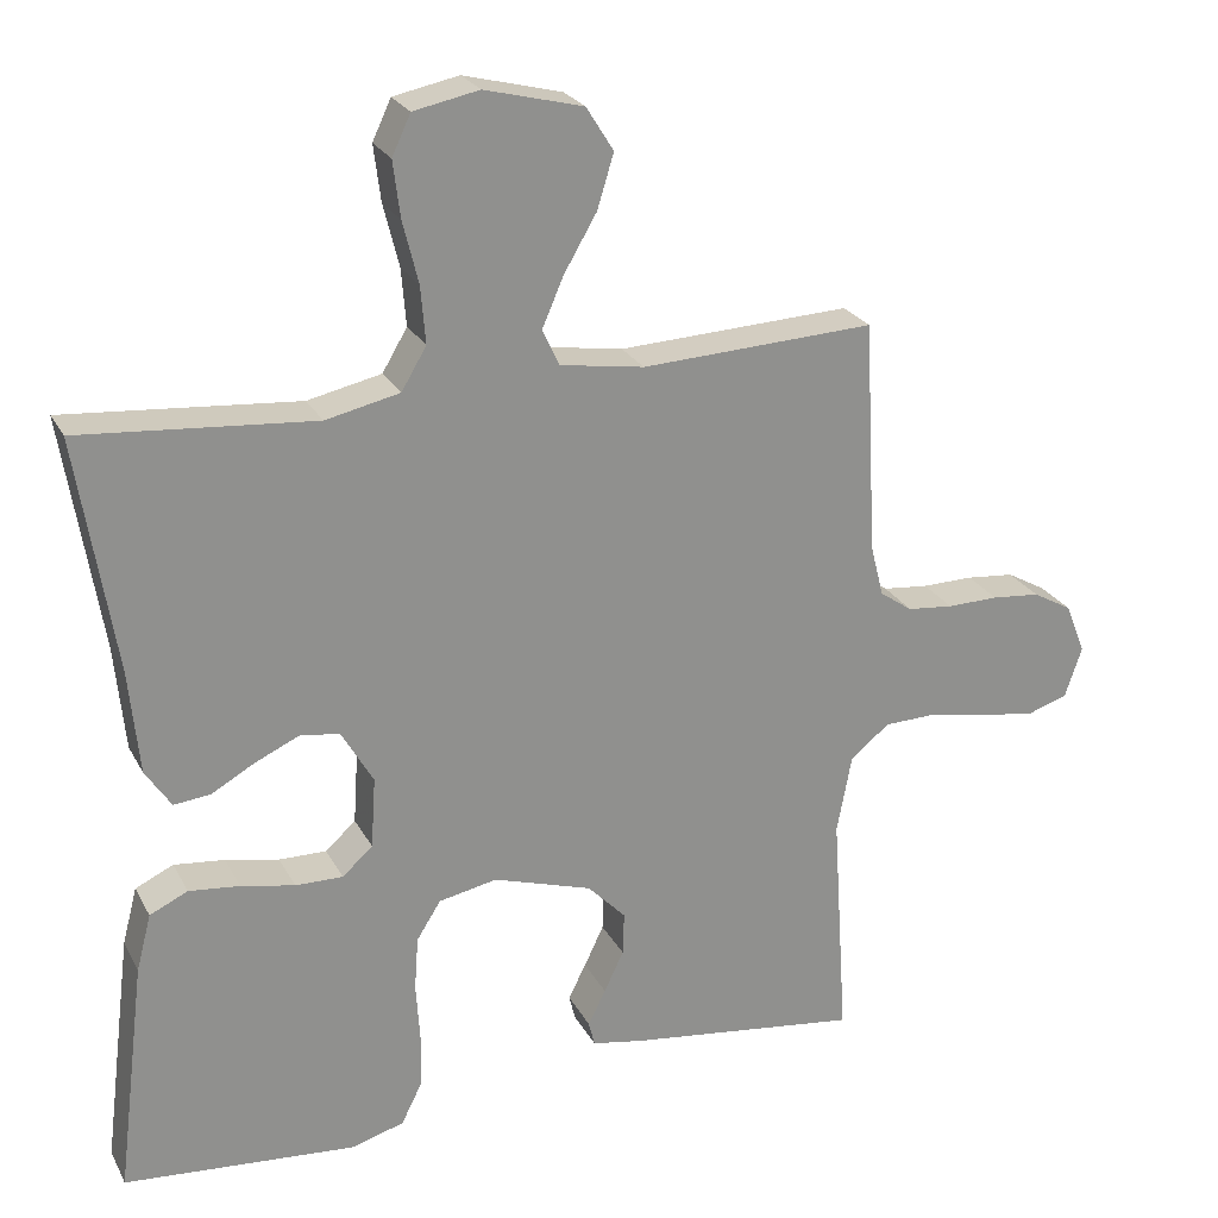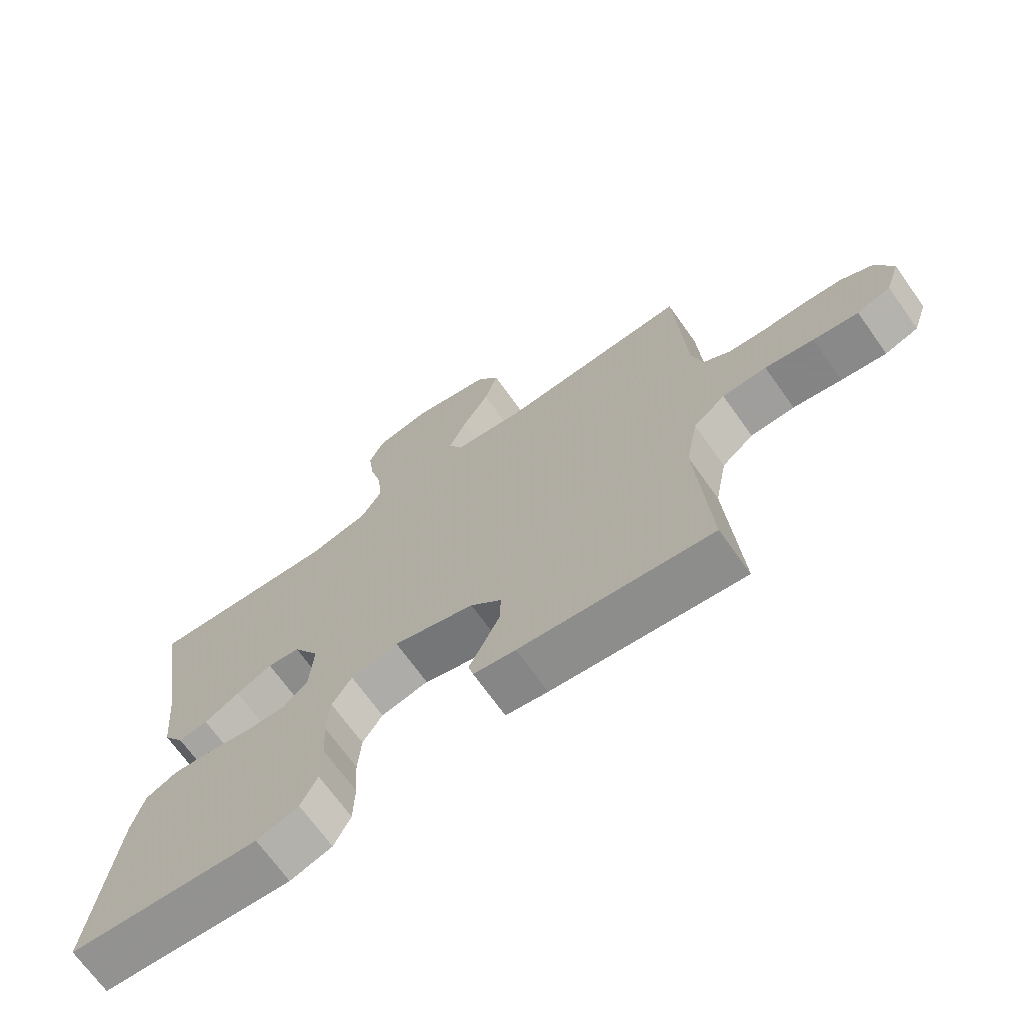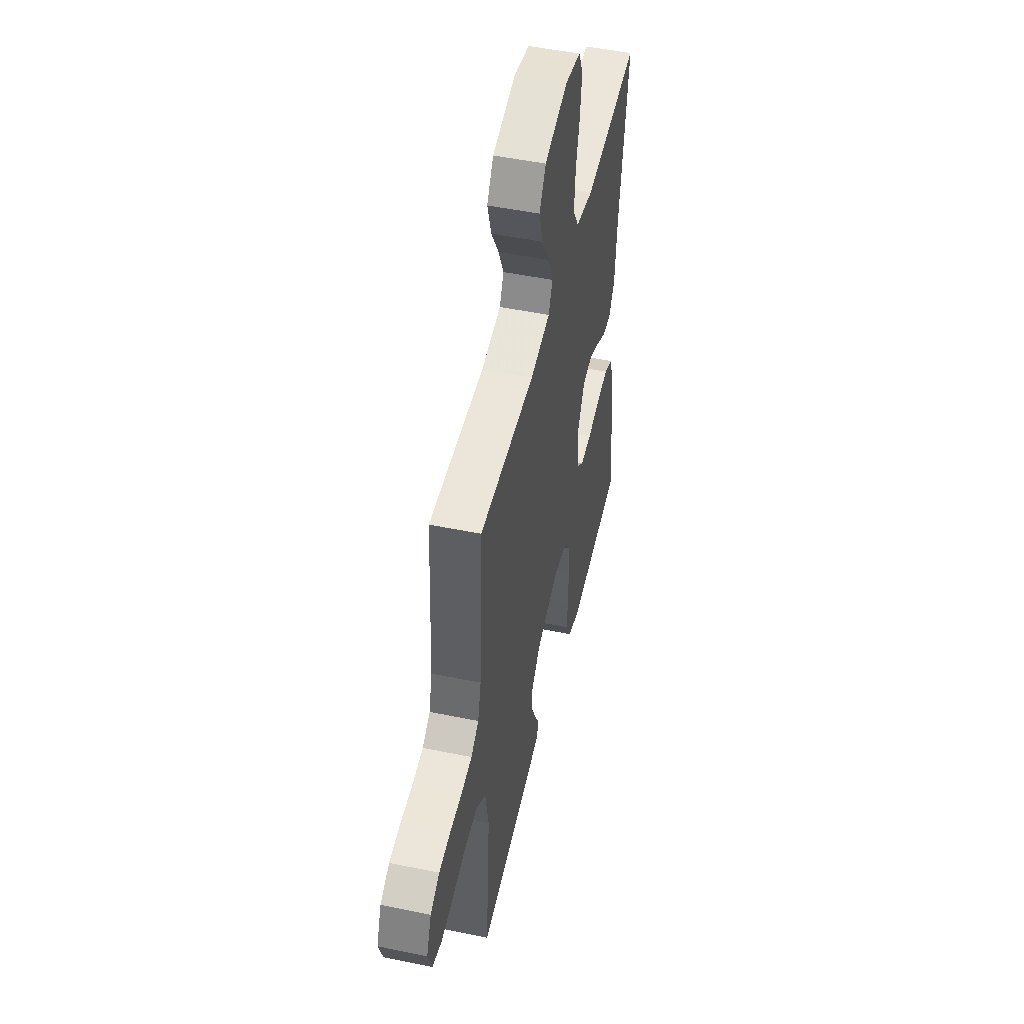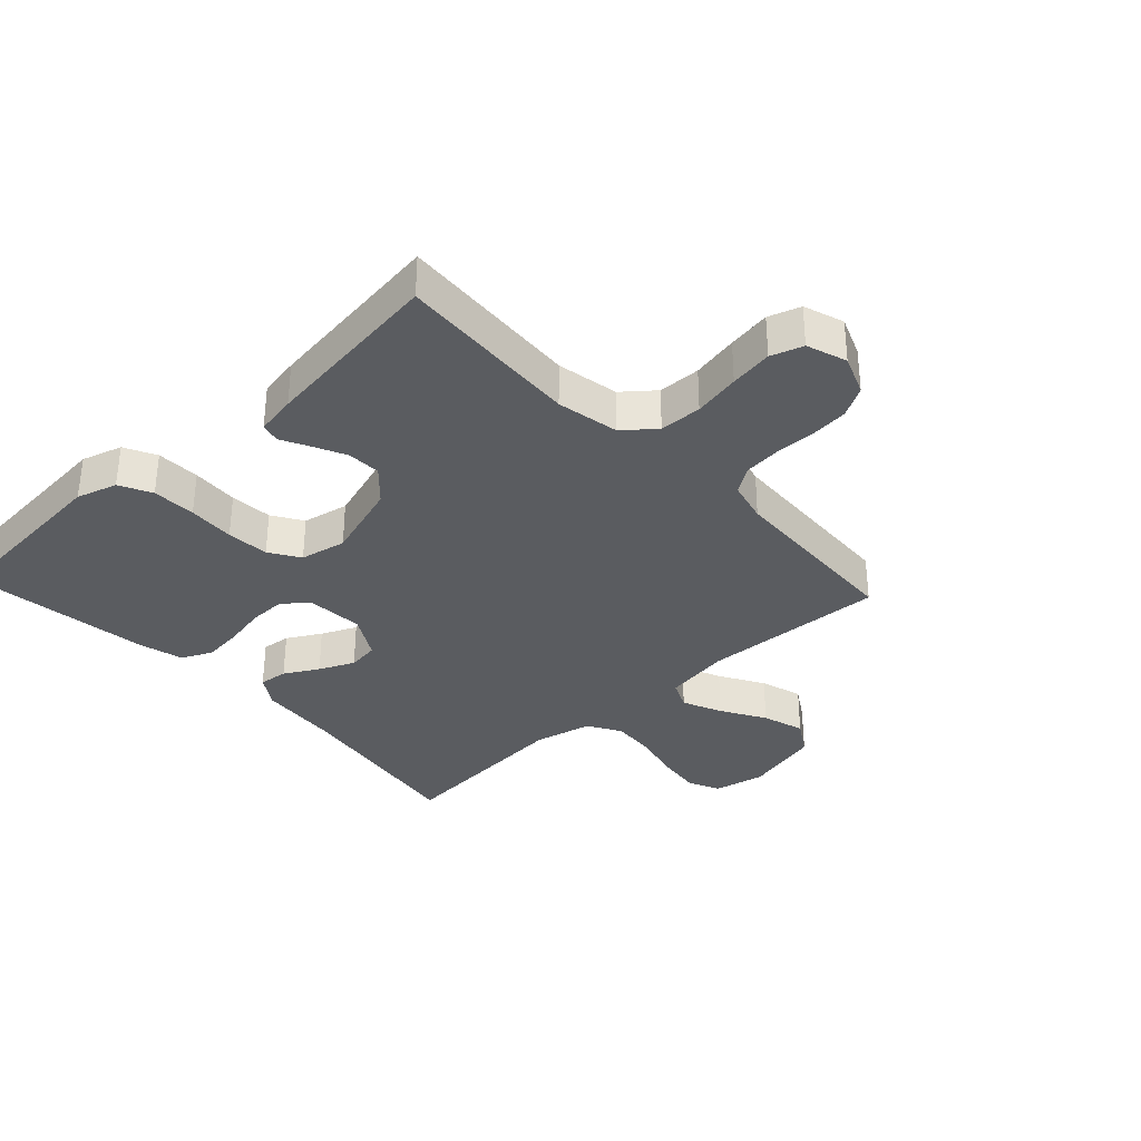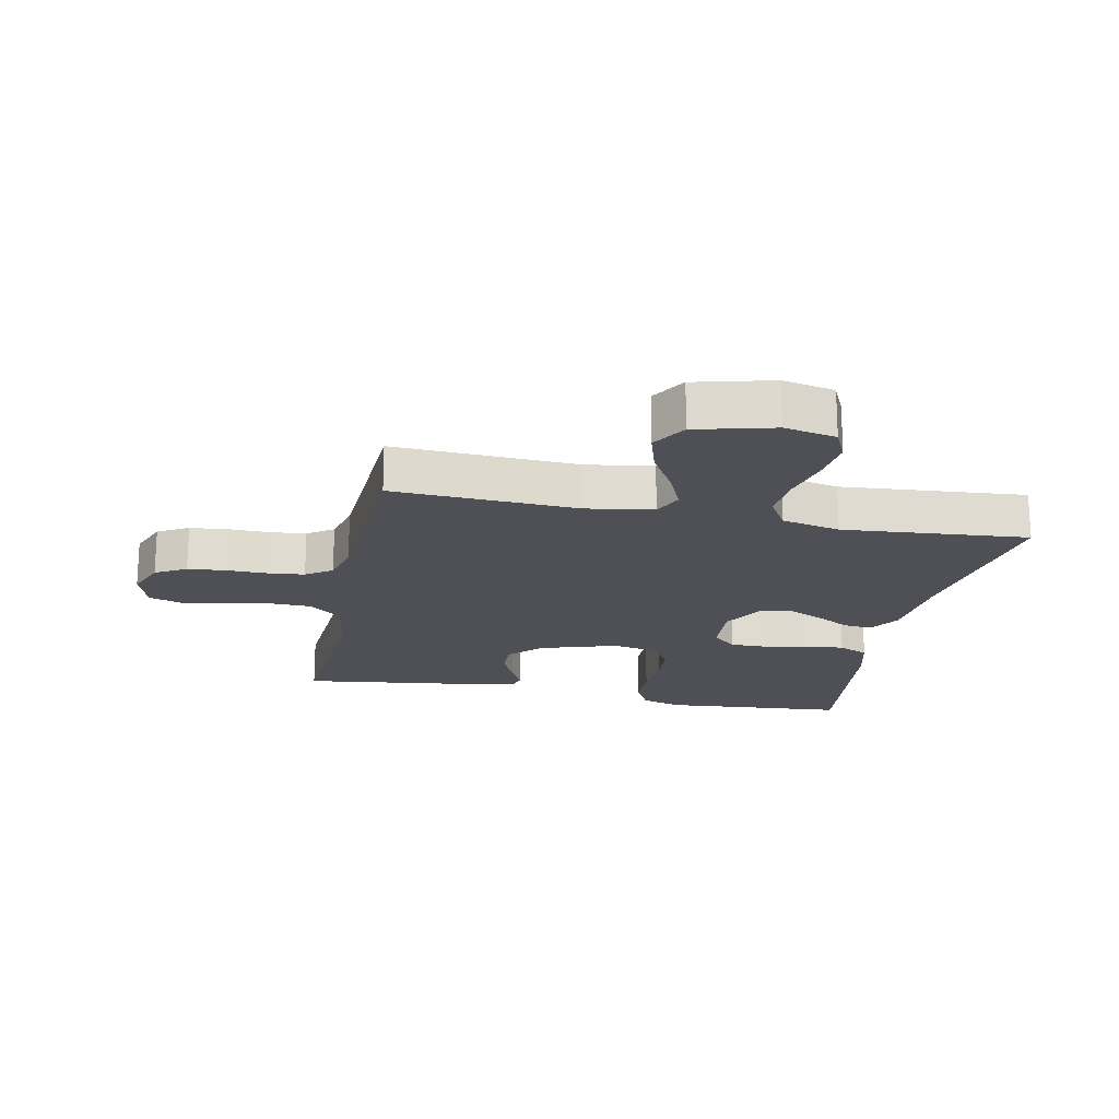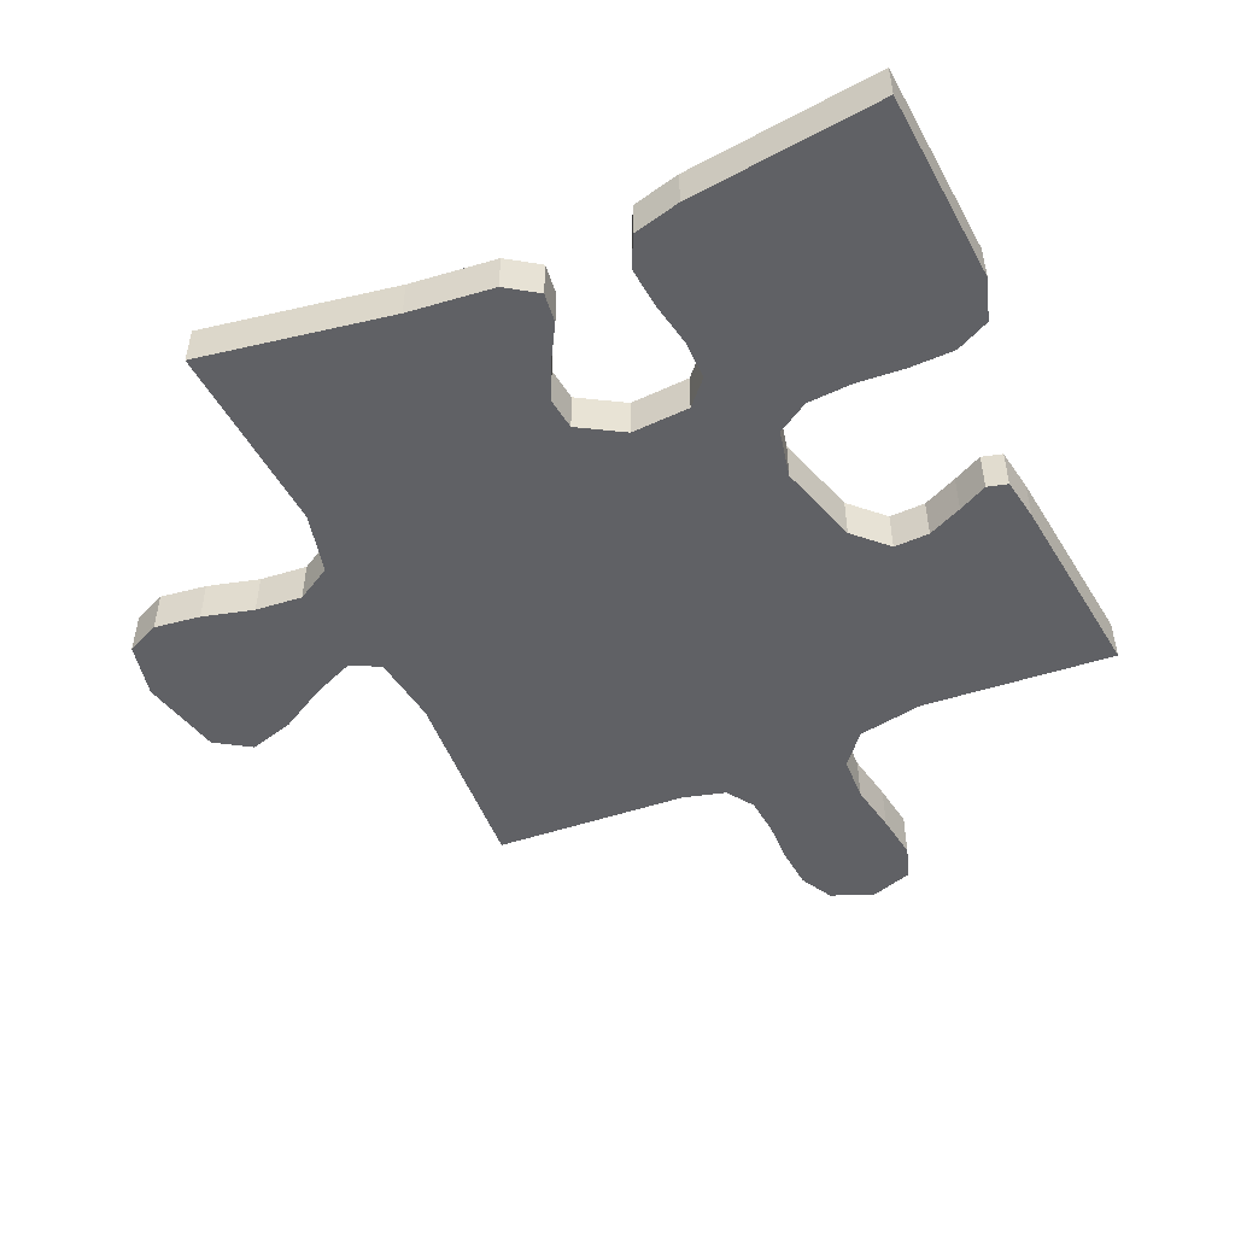
<metadata>
{"format":"obj","ext":"obj","renderer":"f3d","projection":"perspective","resolution":1024,"background":"white","views":[{"elev":24.4,"azim":157.8,"up":"+Z"},{"elev":-69.7,"azim":-144.5,"up":"+Z"},{"elev":49.3,"azim":-77.1,"up":"+Z"},{"elev":-33.8,"azim":-137.1,"up":"+Y"},{"elev":-19.4,"azim":-11.5,"up":"+Y"},{"elev":-49.8,"azim":113.3,"up":"+Y"}]}
</metadata>
<code>
v -0.5 0.07 -0.5
v -0.48 0.07 -0.2
v -0.499 0.07 -0.099
v -0.549 0.07 -0.058
v -0.618 0.07 -0.056
v -0.694 0.07 -0.071
v -0.764 0.07 -0.082
v -0.816 0.07 -0.065
v -0.838 0.07 0
v -0.812 0.07 0.065
v -0.762 0.07 0.093
v -0.7 0.07 0.099
v -0.634 0.07 0.098
v -0.575 0.07 0.104
v -0.533 0.07 0.133
v -0.516 0.07 0.2
v -0.5 0.07 0.5
v -0.2 0.07 0.486
v -0.092 0.07 0.503
v -0.07 0.07 0.55
v -0.098 0.07 0.614
v -0.14 0.07 0.686
v -0.161 0.07 0.755
v -0.126 0.07 0.811
v 0 0.07 0.843
v 0.084 0.07 0.826
v 0.108 0.07 0.775
v 0.099 0.07 0.703
v 0.079 0.07 0.623
v 0.073 0.07 0.55
v 0.105 0.07 0.496
v 0.2 0.07 0.475
v 0.5 0.07 0.5
v 0.452 0.07 0.2
v 0.439 0.07 0.066
v 0.406 0.07 0.016
v 0.359 0.07 0.021
v 0.304 0.07 0.052
v 0.247 0.07 0.078
v 0.196 0.07 0.071
v 0.155 0.07 0
v 0.161 0.07 -0.091
v 0.2 0.07 -0.126
v 0.261 0.07 -0.125
v 0.33 0.07 -0.111
v 0.395 0.07 -0.104
v 0.444 0.07 -0.127
v 0.463 0.07 -0.2
v 0.5 0.07 -0.5
v 0.2 0.07 -0.525
v 0.134 0.07 -0.505
v 0.108 0.07 -0.453
v 0.106 0.07 -0.382
v 0.111 0.07 -0.306
v 0.106 0.07 -0.237
v 0.075 0.07 -0.188
v 0 0.07 -0.173
v -0.127 0.07 -0.213
v -0.176 0.07 -0.264
v -0.174 0.07 -0.319
v -0.149 0.07 -0.372
v -0.126 0.07 -0.417
v -0.134 0.07 -0.449
v -0.2 0.07 -0.461
v -0.5 0 -0.5
v -0.48 0 -0.2
v -0.499 0 -0.099
v -0.549 0 -0.058
v -0.618 0 -0.056
v -0.694 0 -0.071
v -0.764 0 -0.082
v -0.816 0 -0.065
v -0.838 0 0
v -0.812 0 0.065
v -0.762 0 0.093
v -0.7 0 0.099
v -0.634 0 0.098
v -0.575 0 0.104
v -0.533 0 0.133
v -0.516 0 0.2
v -0.5 0 0.5
v -0.2 0 0.486
v -0.092 0 0.503
v -0.07 0 0.55
v -0.098 0 0.614
v -0.14 0 0.686
v -0.161 0 0.755
v -0.126 0 0.811
v 0 0 0.843
v 0.084 0 0.826
v 0.108 0 0.775
v 0.099 0 0.703
v 0.079 0 0.623
v 0.073 0 0.55
v 0.105 0 0.496
v 0.2 0 0.475
v 0.5 0 0.5
v 0.452 0 0.2
v 0.439 0 0.066
v 0.406 0 0.016
v 0.359 0 0.021
v 0.304 0 0.052
v 0.247 0 0.078
v 0.196 0 0.071
v 0.155 0 0
v 0.161 0 -0.091
v 0.2 0 -0.126
v 0.261 0 -0.125
v 0.33 0 -0.111
v 0.395 0 -0.104
v 0.444 0 -0.127
v 0.463 0 -0.2
v 0.5 0 -0.5
v 0.2 0 -0.525
v 0.134 0 -0.505
v 0.108 0 -0.453
v 0.106 0 -0.382
v 0.111 0 -0.306
v 0.106 0 -0.237
v 0.075 0 -0.188
v 0 0 -0.173
v -0.127 0 -0.213
v -0.176 0 -0.264
v -0.174 0 -0.319
v -0.149 0 -0.372
v -0.126 0 -0.417
v -0.134 0 -0.449
v -0.2 0 -0.461
f 61 62 63 64
f 60 61 64 1
f 59 60 1 2
f 58 59 2 3
f 57 58 3 4
f 56 57 4
f 51 52 53 54
f 51 54 55
f 50 51 55
f 49 50 55
f 48 49 55 56
f 44 45 46 47
f 43 44 47 48
f 35 36 37 38
f 34 35 38 39
f 32 33 34 39
f 31 32 39 40
f 26 27 28 29
f 26 29 30
f 25 26 30
f 24 25 30
f 21 22 23 24
f 20 21 24 30
f 19 20 30 31
f 16 17 18
f 15 16 18 19
f 10 11 12 13
f 10 13 14
f 9 10 14
f 8 9 14
f 5 6 7 8
f 5 8 14 15
f 43 48 56 4
f 19 31 40 41
f 19 41 42
f 4 5 15 19
f 4 19 42
f 4 42 43
f 128 127 126 125
f 65 128 125 124
f 66 65 124 123
f 67 66 123 122
f 68 67 122 121
f 68 121 120
f 118 117 116 115
f 119 118 115
f 119 115 114
f 119 114 113
f 120 119 113 112
f 111 110 109 108
f 112 111 108 107
f 102 101 100 99
f 103 102 99 98
f 103 98 97 96
f 104 103 96 95
f 93 92 91 90
f 94 93 90
f 94 90 89
f 94 89 88
f 88 87 86 85
f 94 88 85 84
f 95 94 84 83
f 82 81 80
f 83 82 80 79
f 77 76 75 74
f 78 77 74
f 78 74 73
f 78 73 72
f 72 71 70 69
f 79 78 72 69
f 68 120 112 107
f 105 104 95 83
f 106 105 83
f 83 79 69 68
f 106 83 68
f 107 106 68
f 1 65 66 2
f 2 66 67 3
f 3 67 68 4
f 4 68 69 5
f 5 69 70 6
f 6 70 71 7
f 7 71 72 8
f 8 72 73 9
f 9 73 74 10
f 10 74 75 11
f 11 75 76 12
f 12 76 77 13
f 13 77 78 14
f 14 78 79 15
f 15 79 80 16
f 16 80 81 17
f 17 81 82 18
f 18 82 83 19
f 19 83 84 20
f 20 84 85 21
f 21 85 86 22
f 22 86 87 23
f 23 87 88 24
f 24 88 89 25
f 25 89 90 26
f 26 90 91 27
f 27 91 92 28
f 28 92 93 29
f 29 93 94 30
f 30 94 95 31
f 31 95 96 32
f 32 96 97 33
f 33 97 98 34
f 34 98 99 35
f 35 99 100 36
f 36 100 101 37
f 37 101 102 38
f 38 102 103 39
f 39 103 104 40
f 40 104 105 41
f 41 105 106 42
f 42 106 107 43
f 43 107 108 44
f 44 108 109 45
f 45 109 110 46
f 46 110 111 47
f 47 111 112 48
f 48 112 113 49
f 49 113 114 50
f 50 114 115 51
f 51 115 116 52
f 52 116 117 53
f 53 117 118 54
f 54 118 119 55
f 55 119 120 56
f 56 120 121 57
f 57 121 122 58
f 58 122 123 59
f 59 123 124 60
f 60 124 125 61
f 61 125 126 62
f 62 126 127 63
f 63 127 128 64
f 64 128 65 1

</code>
